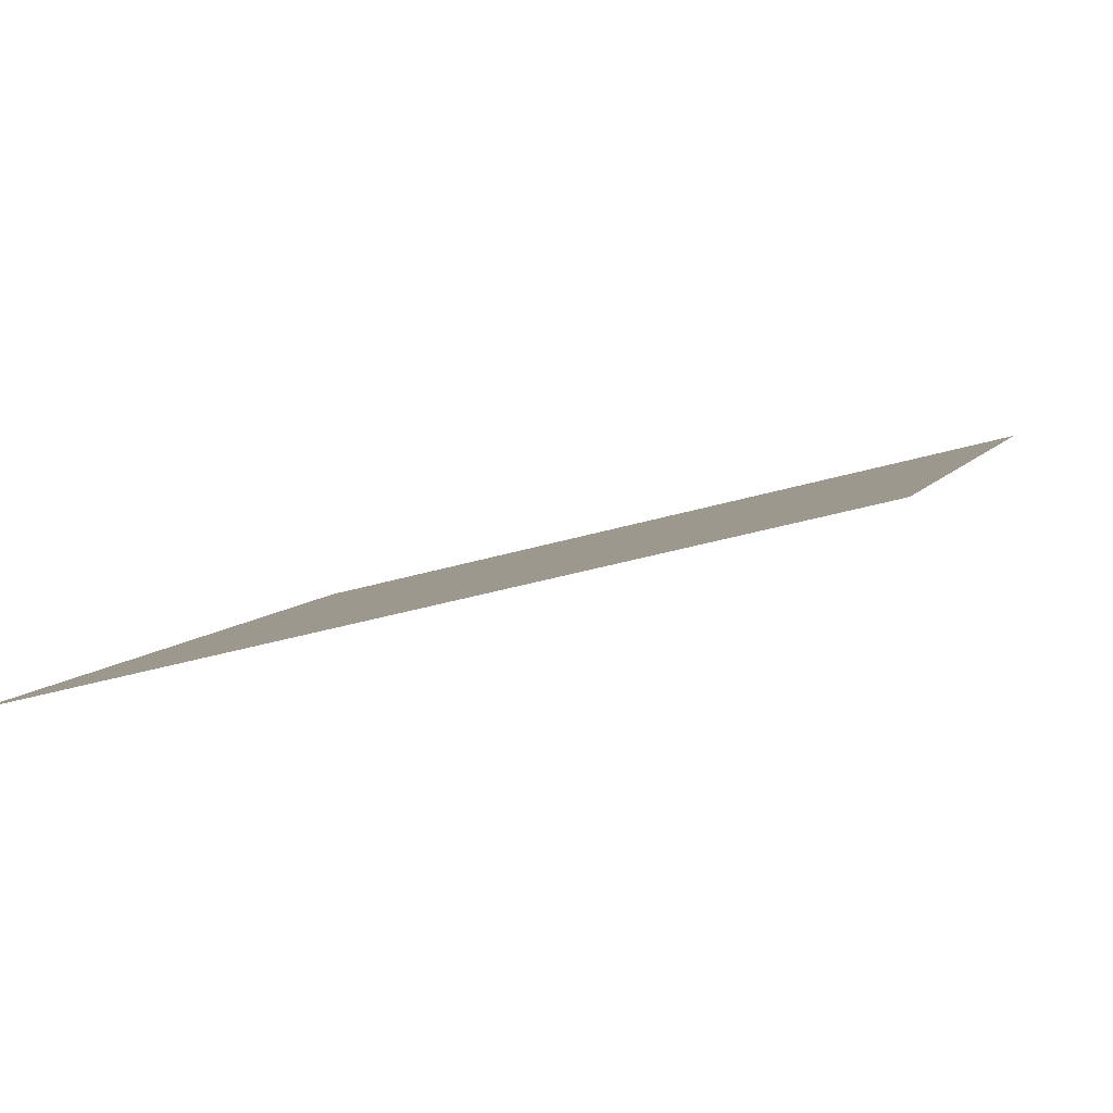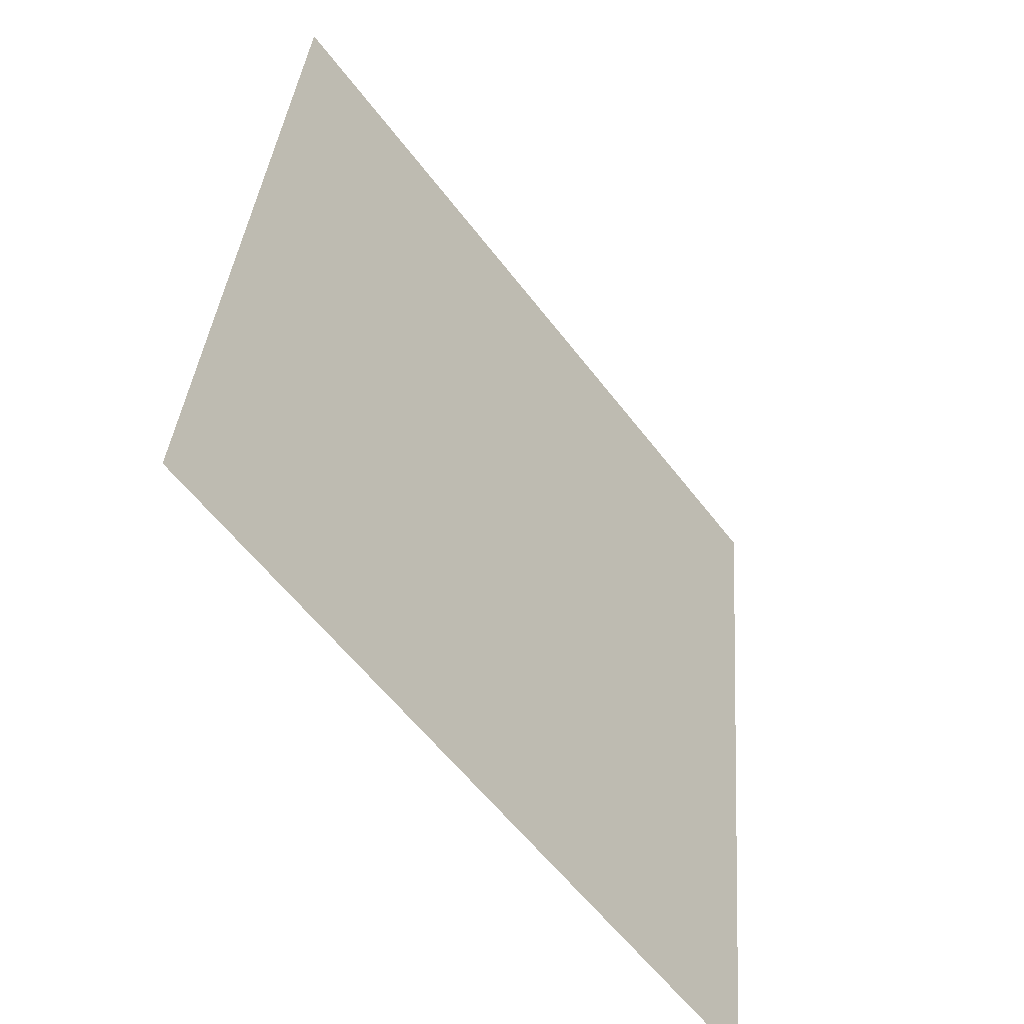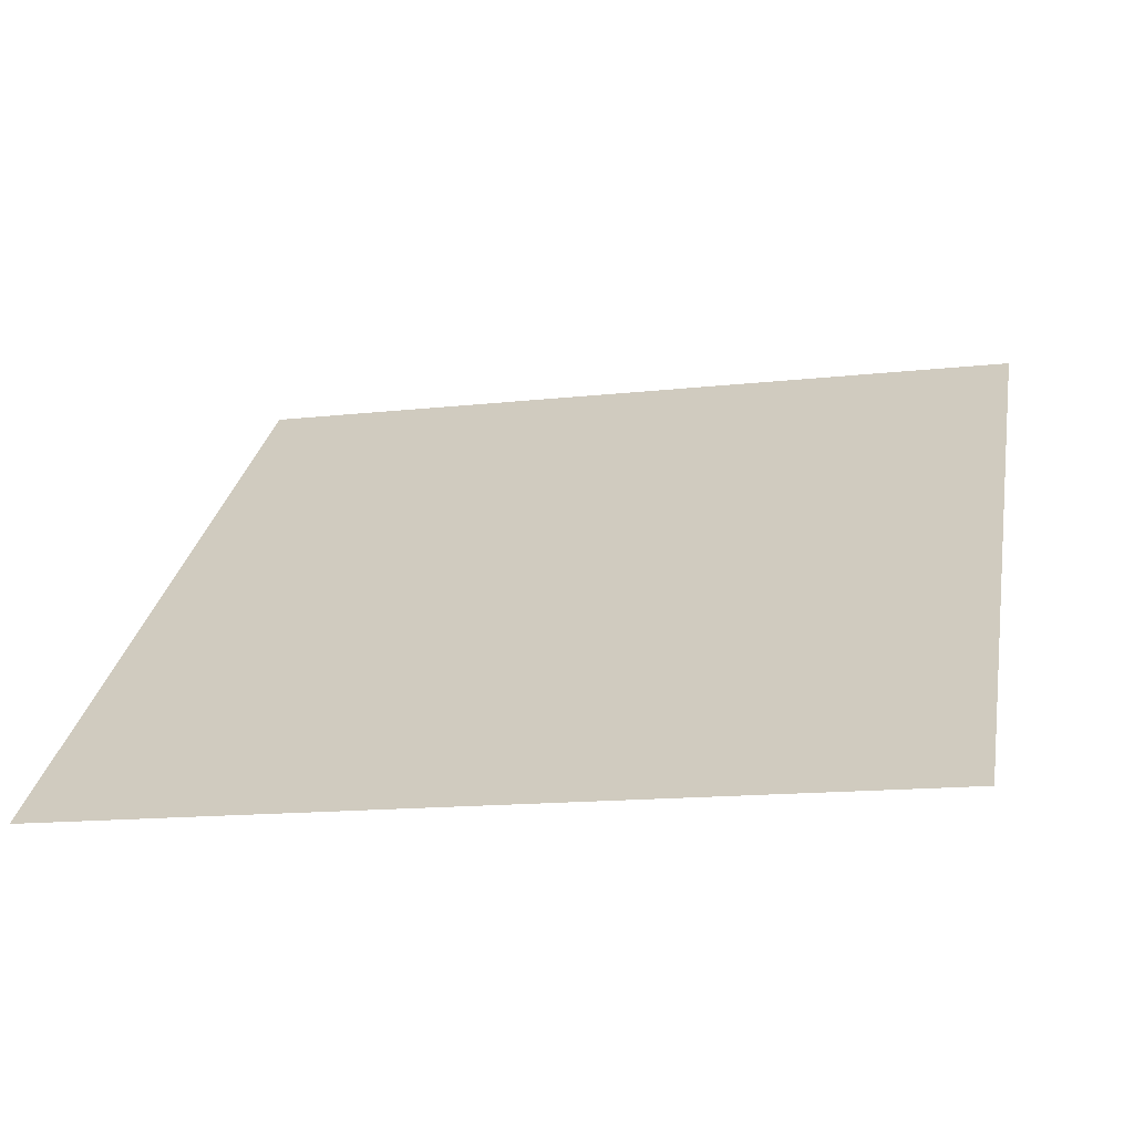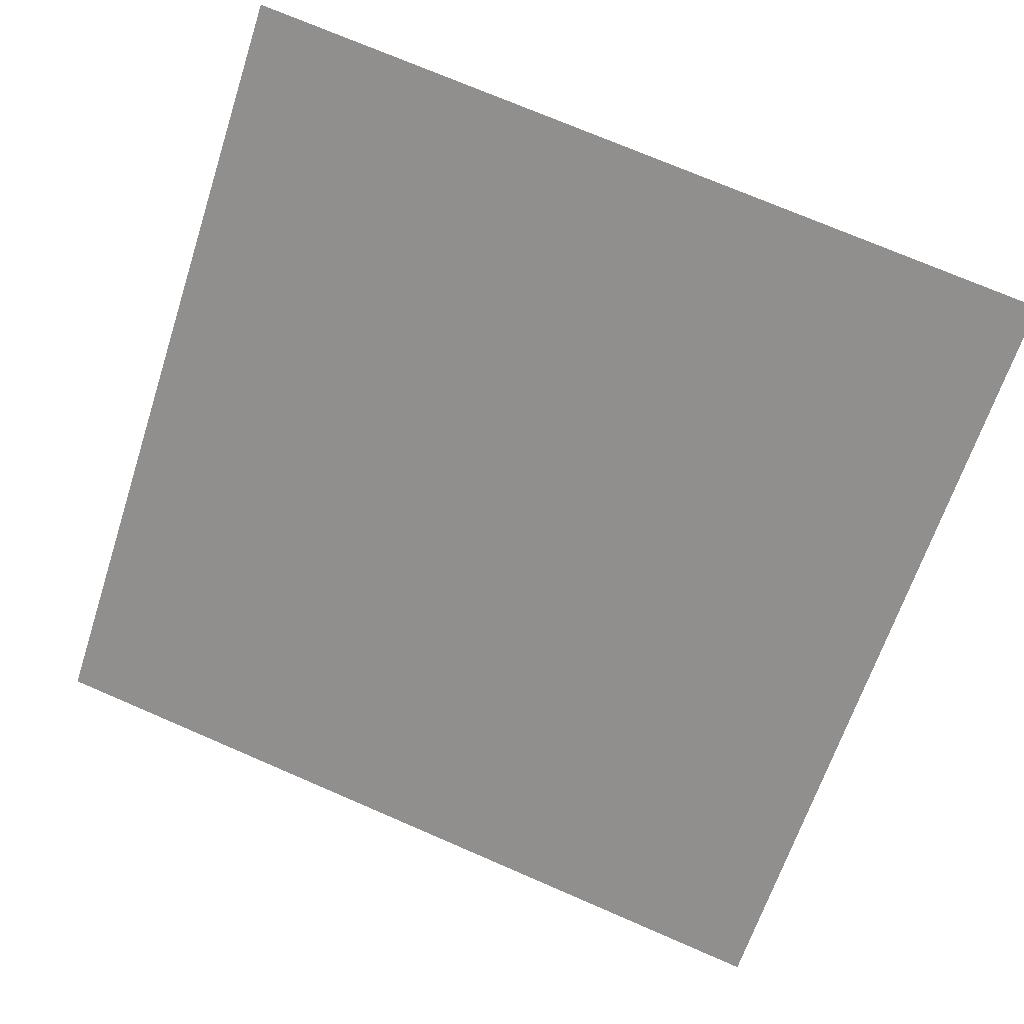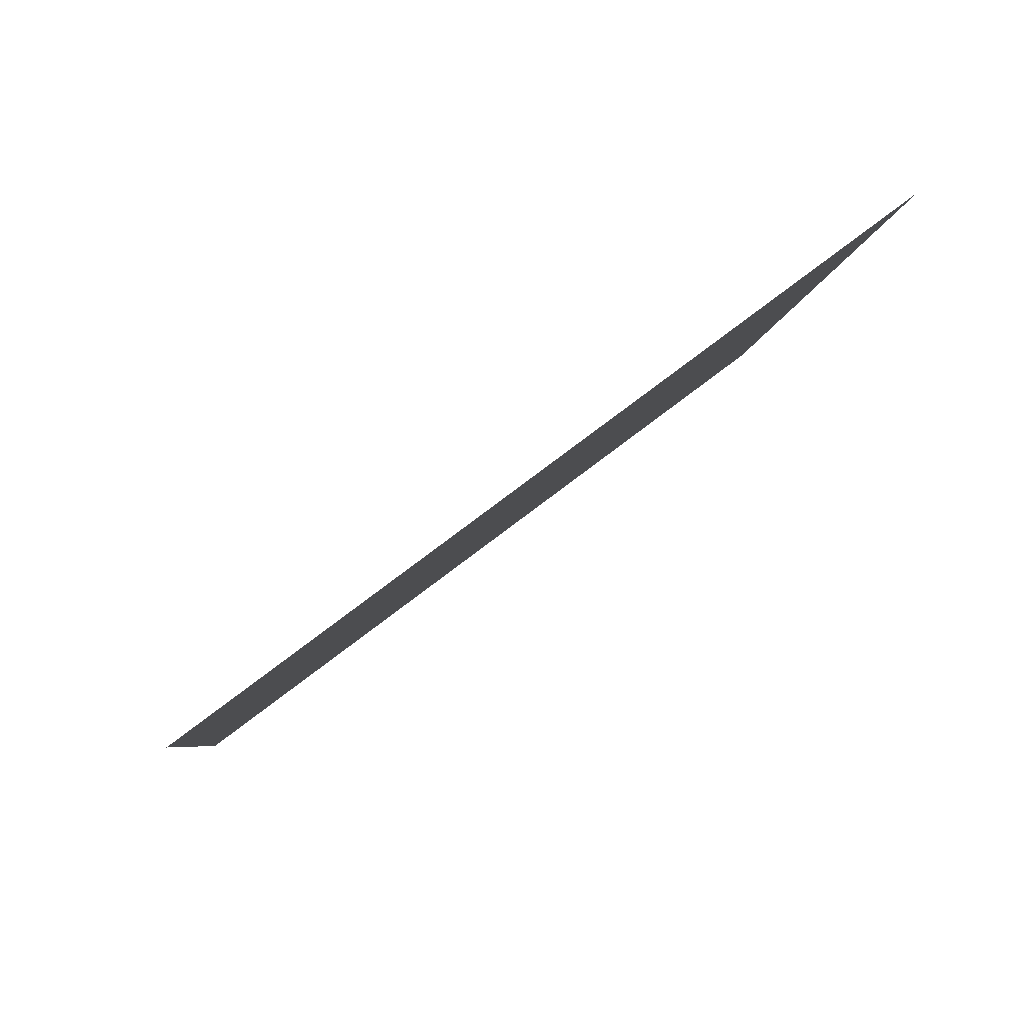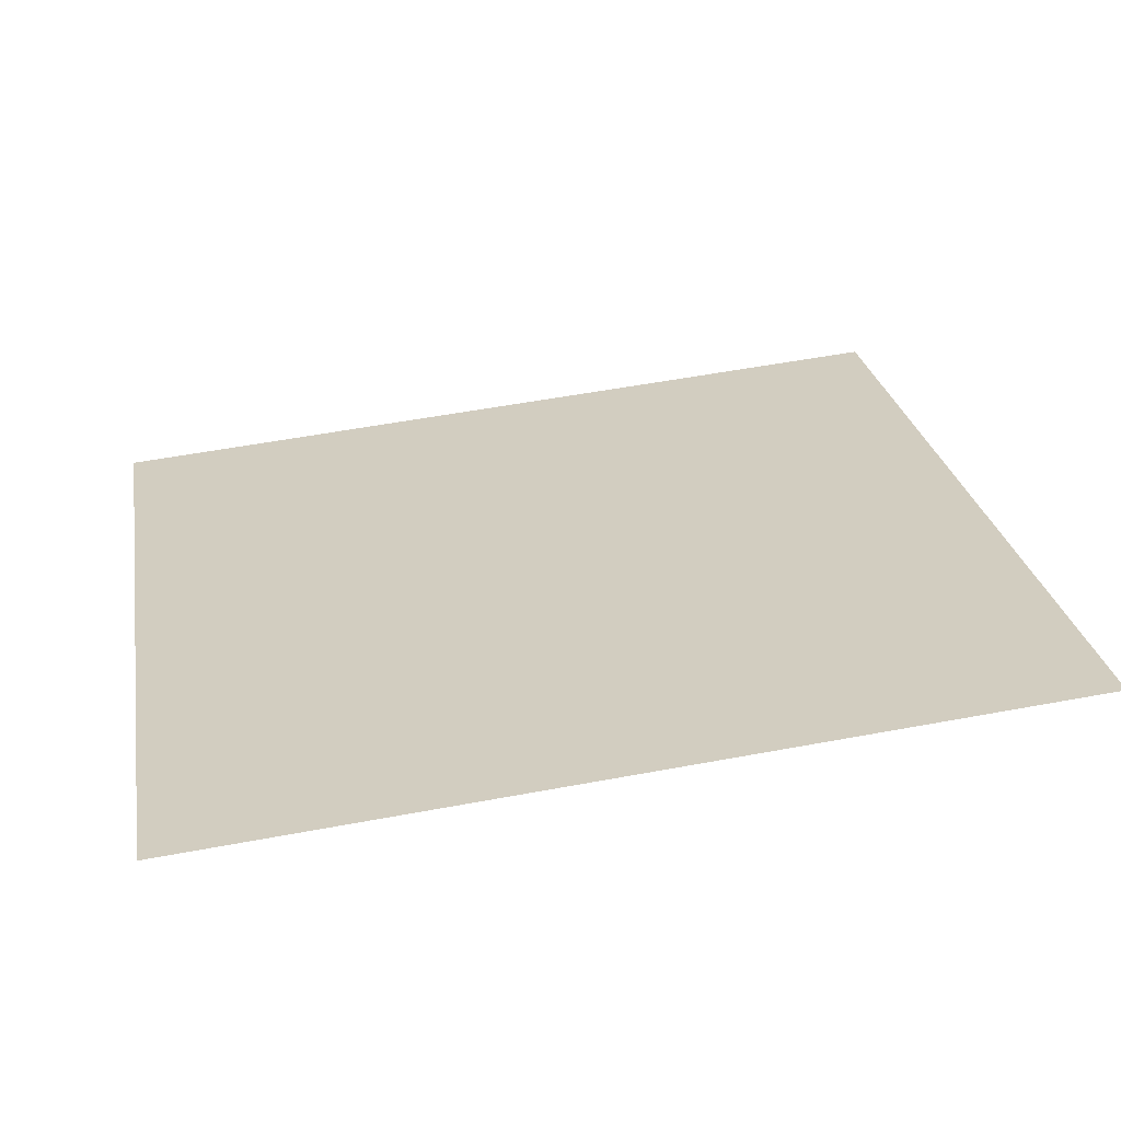
<metadata>
{"format":"obj","ext":"obj","renderer":"f3d","projection":"perspective","resolution":1024,"background":"white","views":[{"elev":-32.3,"azim":-158.1,"up":"+Y"},{"elev":36.2,"azim":-87.1,"up":"+Z"},{"elev":-9.0,"azim":-166.2,"up":"+Y"},{"elev":76.9,"azim":-156.2,"up":"+Y"},{"elev":-4.7,"azim":-94.4,"up":"+Y"},{"elev":62.6,"azim":-10.5,"up":"+Y"}]}
</metadata>
<code>
v -0.1889 0.8298 0.5614
v -0.1955 0.8299 0.5615
v -0.1953 0.8339 0.5667
v -0.1888 0.8337 0.5667
f 4 3 2 1

</code>
